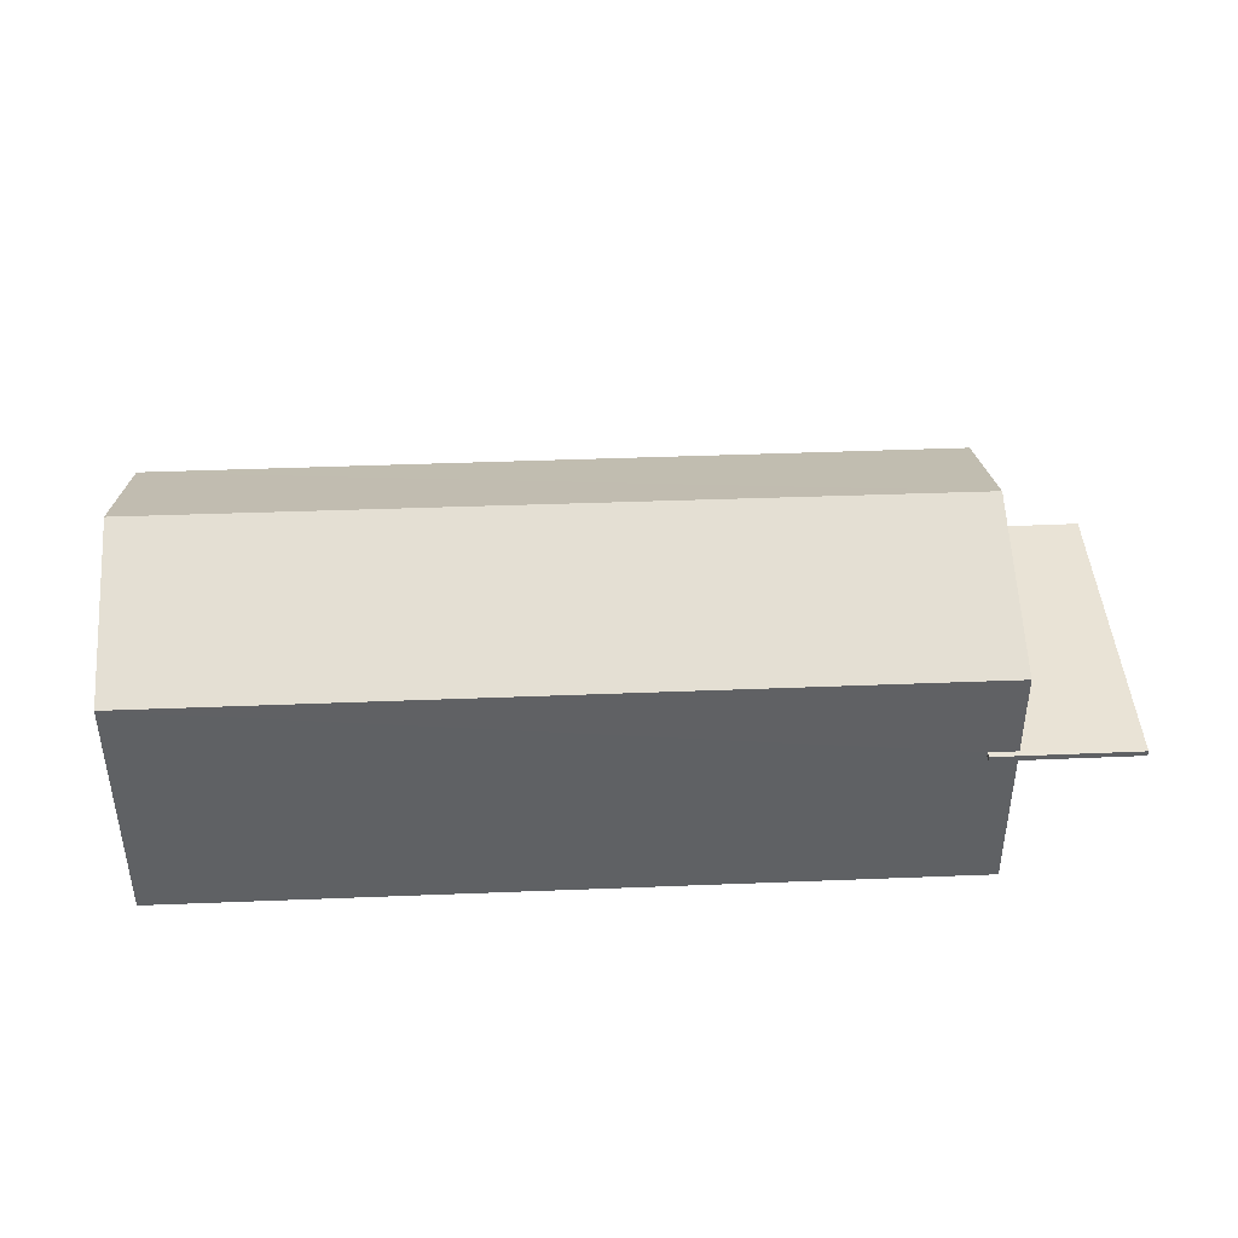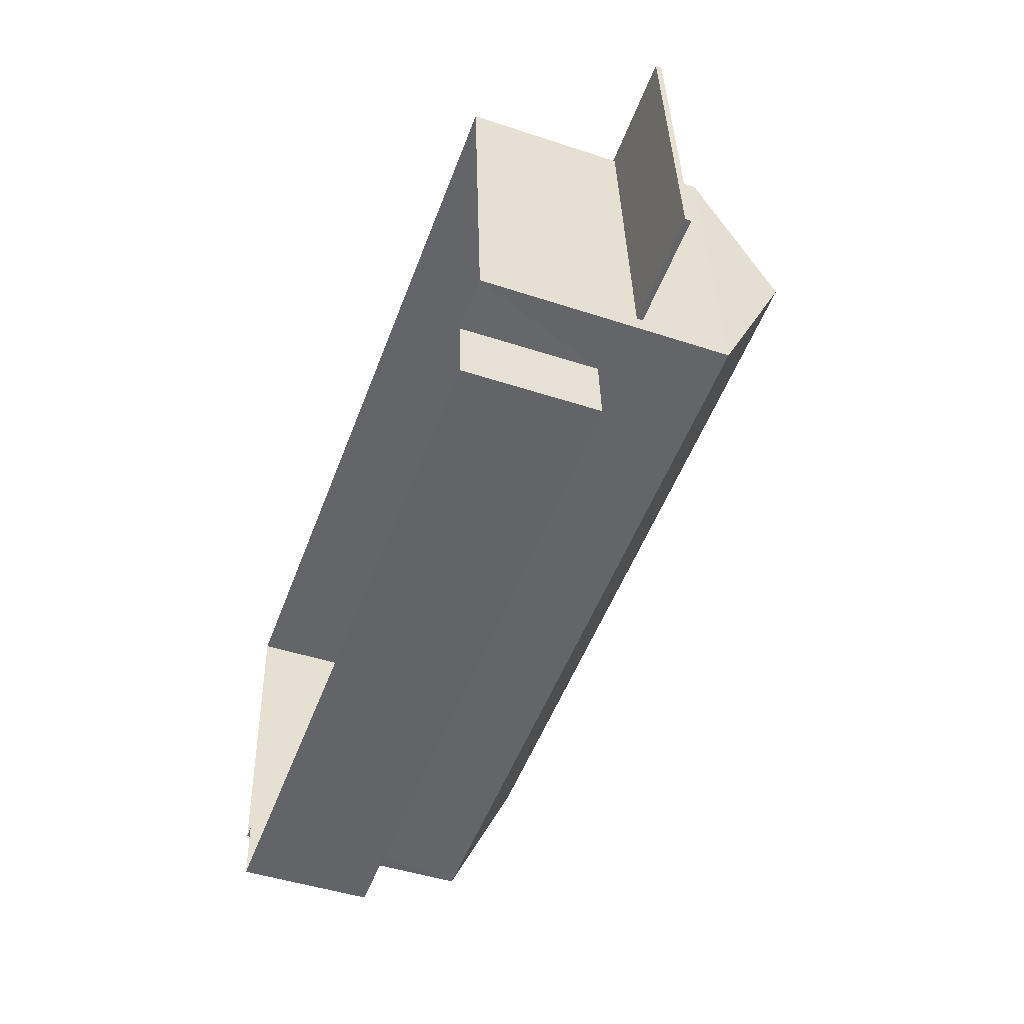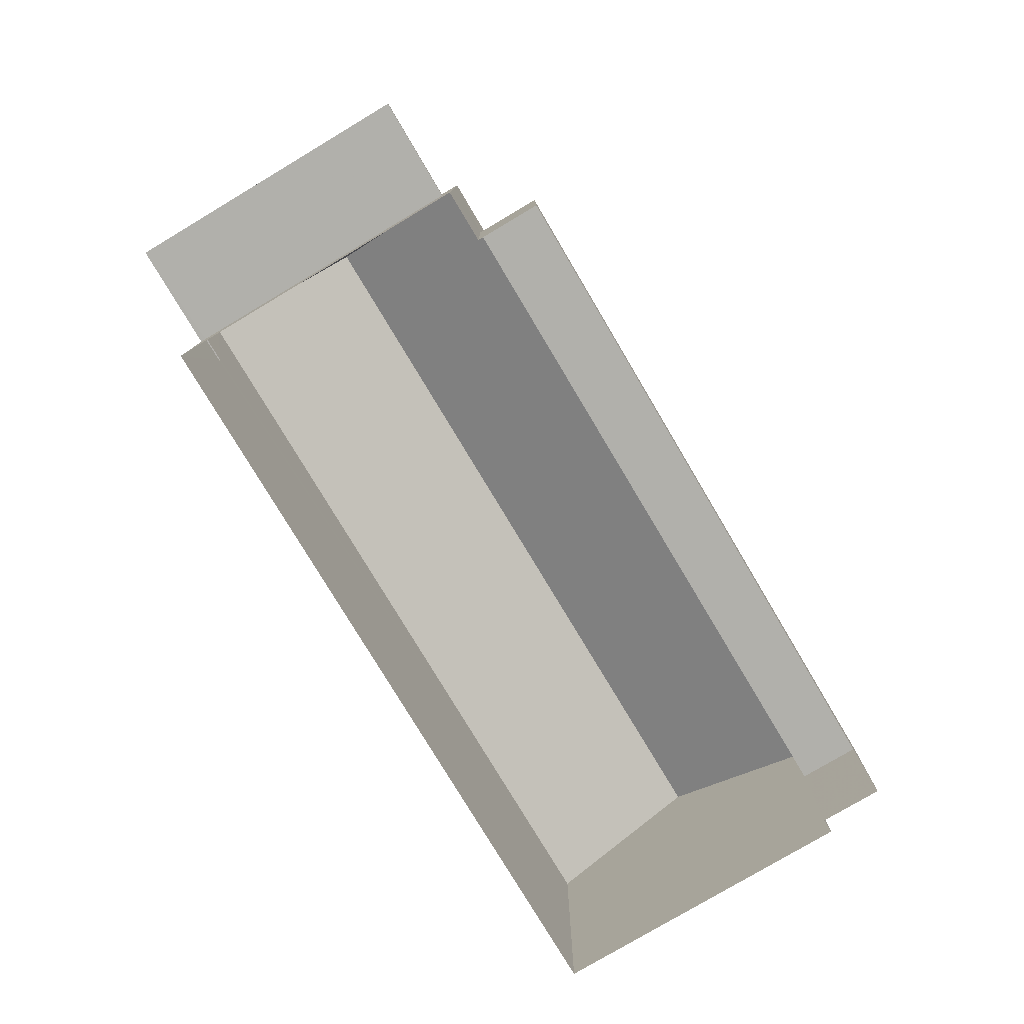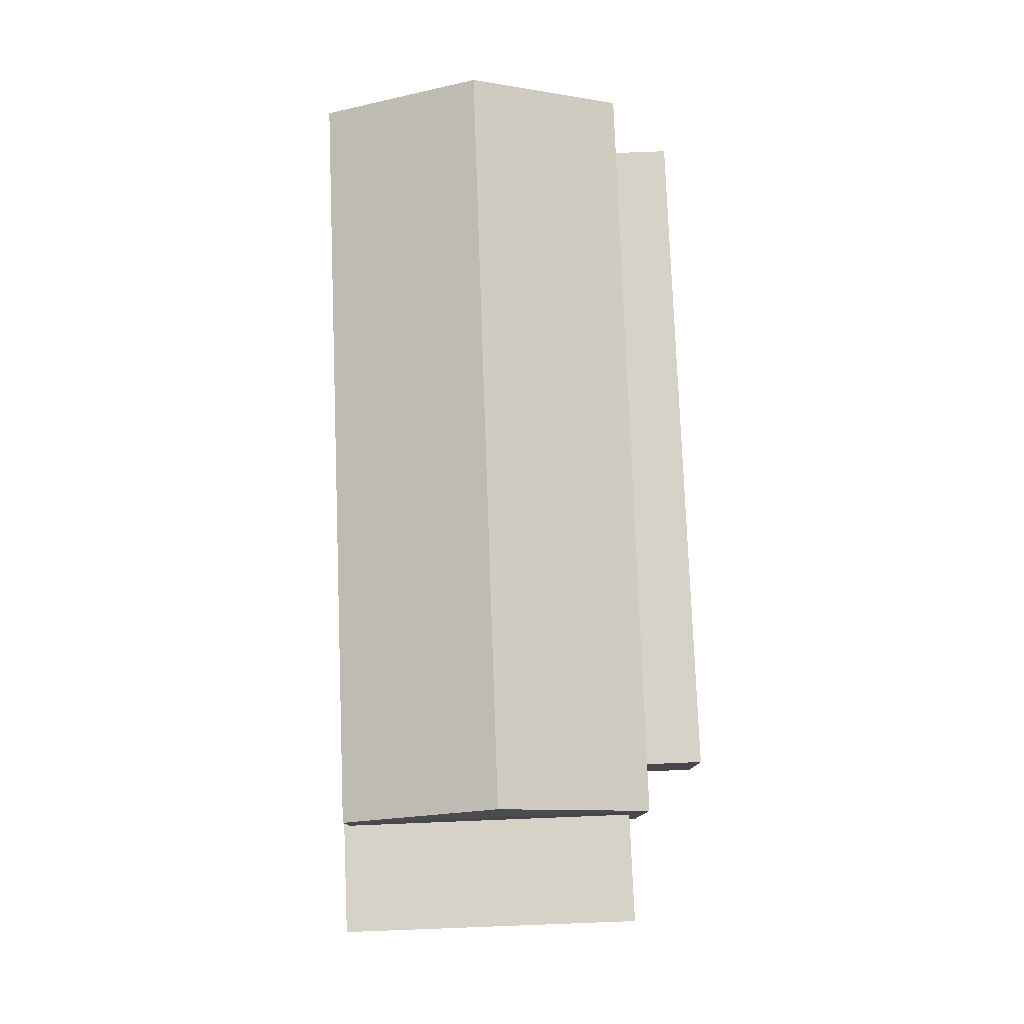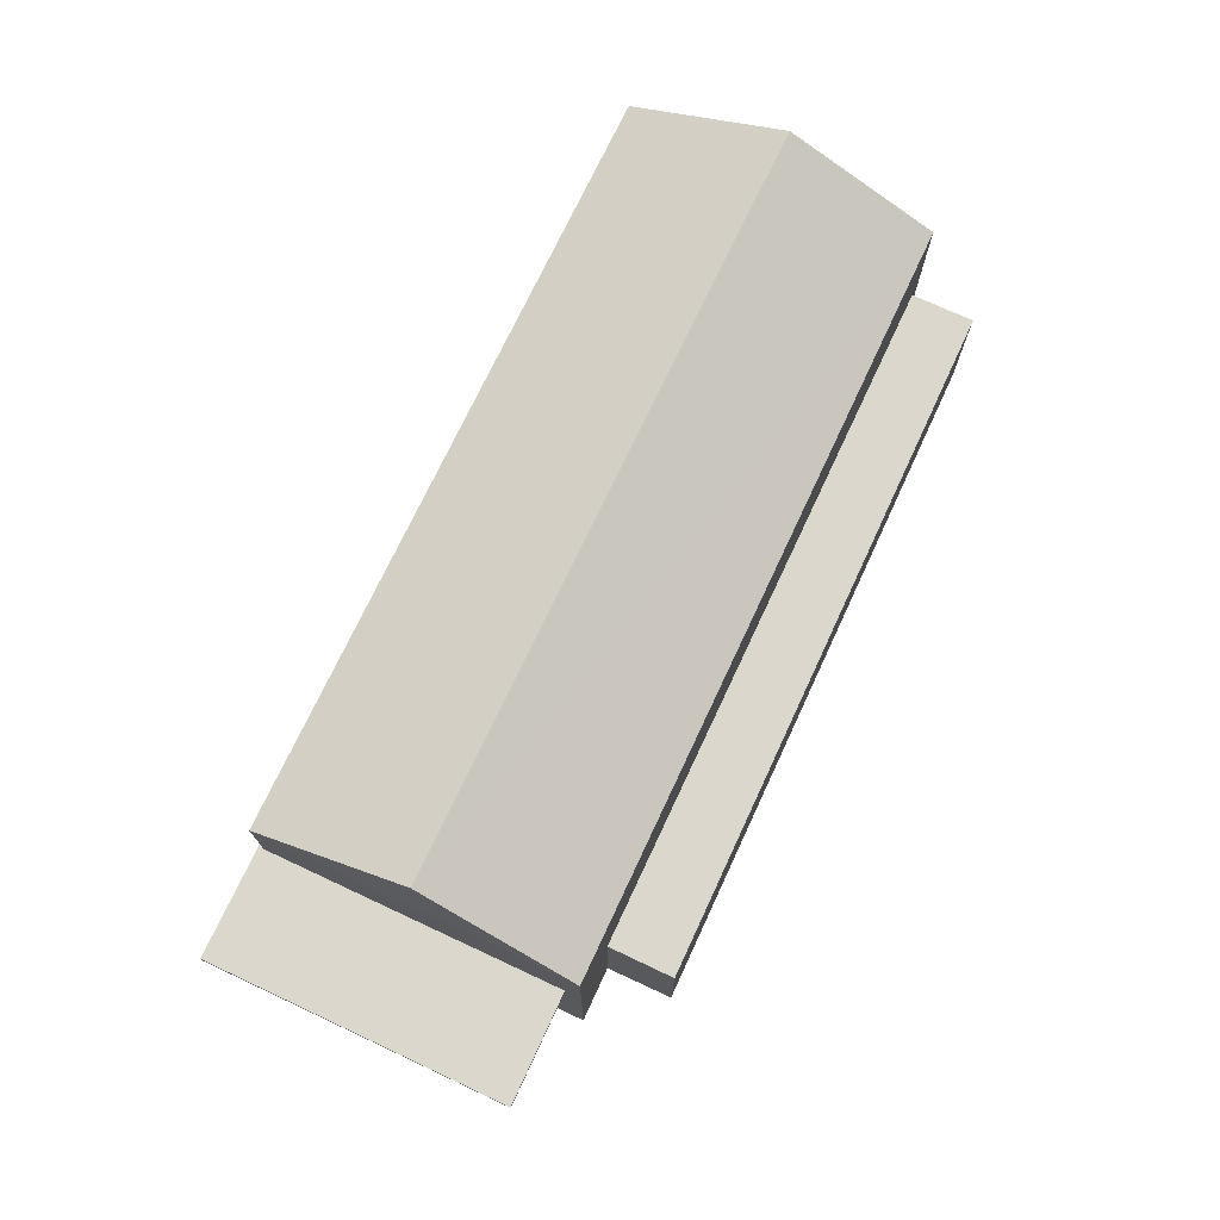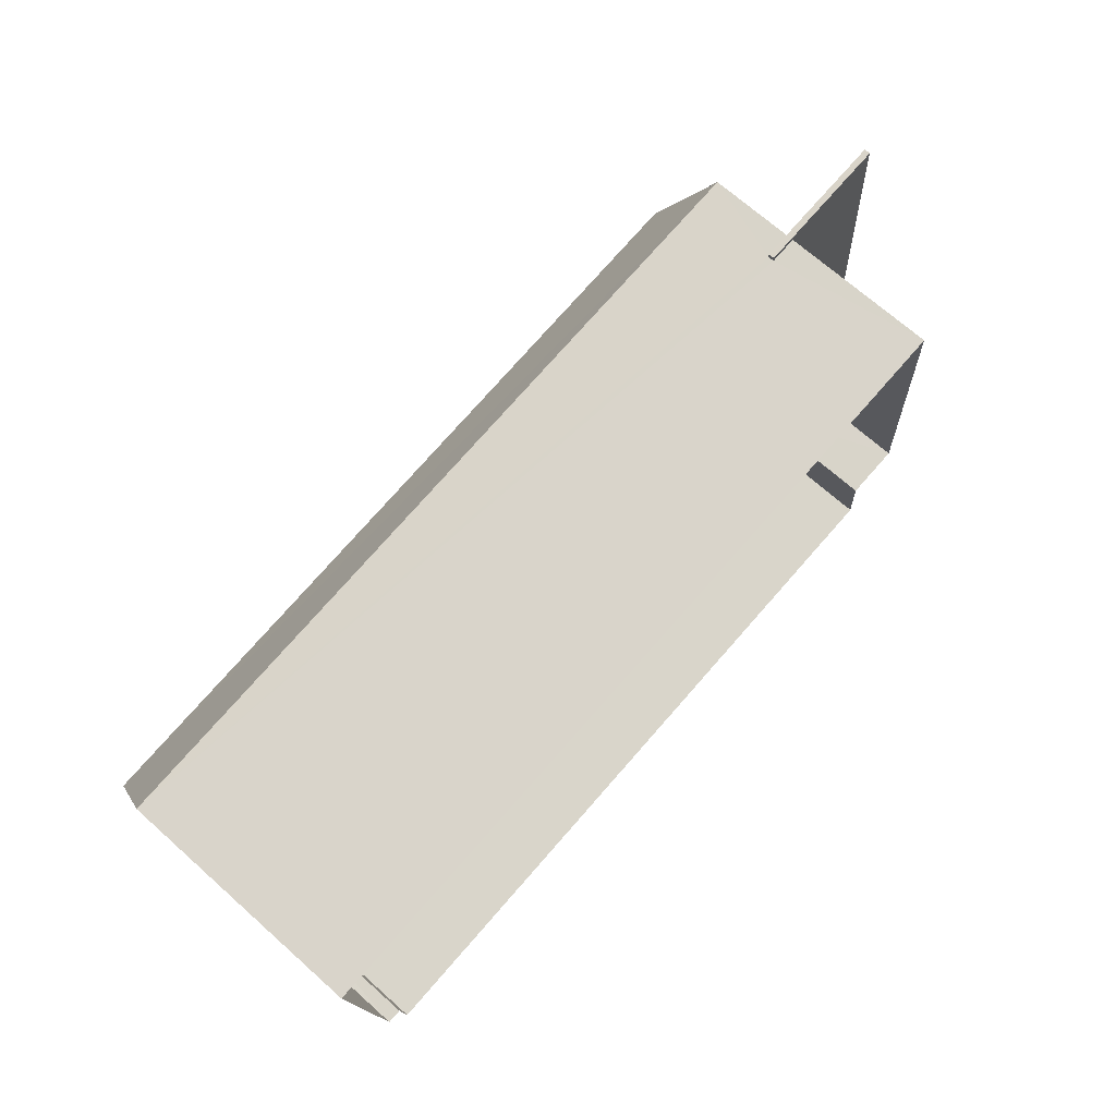
<metadata>
{"format":"obj","ext":"obj","renderer":"f3d","projection":"perspective","resolution":1024,"background":"white","views":[{"elev":42.2,"azim":172.9,"up":"+Z"},{"elev":-47.2,"azim":-110.4,"up":"+Y"},{"elev":-78.4,"azim":-63.5,"up":"+Z"},{"elev":78.6,"azim":-96.5,"up":"+Z"},{"elev":72.8,"azim":-69.3,"up":"+Z"},{"elev":70.7,"azim":131.5,"up":"+Y"}]}
</metadata>
<code>
v -8.875e+04 -1.012e+05 1.866
v -8.875e+04 -1.012e+05 1.866
v -8.875e+04 -1.011e+05 1.864
v -8.877e+04 -1.011e+05 1.863
v -8.877e+04 -1.012e+05 1.866
v -8.877e+04 -1.012e+05 1.866
v -8.875e+04 -1.012e+05 1.867
v -8.877e+04 -1.012e+05 1.866
v -8.877e+04 -1.012e+05 5.767
v -8.878e+04 -1.012e+05 5.767
v -8.877e+04 -1.011e+05 5.765
v -8.877e+04 -1.011e+05 5.765
v -8.877e+04 -1.011e+05 5.765
v -8.878e+04 -1.011e+05 5.765
v -8.878e+04 -1.012e+05 5.917
v -8.877e+04 -1.011e+05 5.915
v -8.878e+04 -1.011e+05 5.915
v -8.877e+04 -1.011e+05 5.915
v -8.877e+04 -1.012e+05 5.917
v -8.877e+04 -1.011e+05 5.915
v -8.877e+04 -1.012e+05 5.313
v -8.877e+04 -1.012e+05 5.313
v -8.875e+04 -1.012e+05 5.313
v -8.875e+04 -1.012e+05 5.313
v -8.875e+04 -1.012e+05 8.068
v -8.877e+04 -1.012e+05 9.931
v -8.877e+04 -1.012e+05 8.068
v -8.875e+04 -1.012e+05 9.932
v -8.877e+04 -1.011e+05 8.065
v -8.875e+04 -1.011e+05 8.065
f 1 2 3
f 4 3 5
f 6 4 5
f 5 2 7
f 5 7 8
f 3 2 5
f 9 10 11
f 12 11 13
f 13 11 14
f 11 10 14
f 15 16 17
f 17 16 18
f 15 19 16
f 18 16 20
f 21 22 23
f 24 21 23
f 25 26 27
f 26 28 29
f 29 28 30
f 28 26 25
f 14 18 13
f 14 17 18
f 23 8 7
f 23 22 8
f 21 6 5
f 6 21 27
f 27 21 25
f 1 24 2
f 25 24 1
f 21 24 25
f 19 27 29
f 27 9 6
f 6 9 4
f 29 16 19
f 4 9 11
f 27 19 9
f 28 25 30
f 30 1 3
f 30 25 1
f 16 29 20
f 11 12 4
f 29 30 20
f 4 12 3
f 12 30 3
f 20 30 12
f 21 8 22
f 21 5 8
f 19 15 10
f 9 19 10
f 20 13 18
f 20 12 13
f 15 17 14
f 10 15 14
f 2 23 7
f 2 24 23
f 26 29 27

</code>
